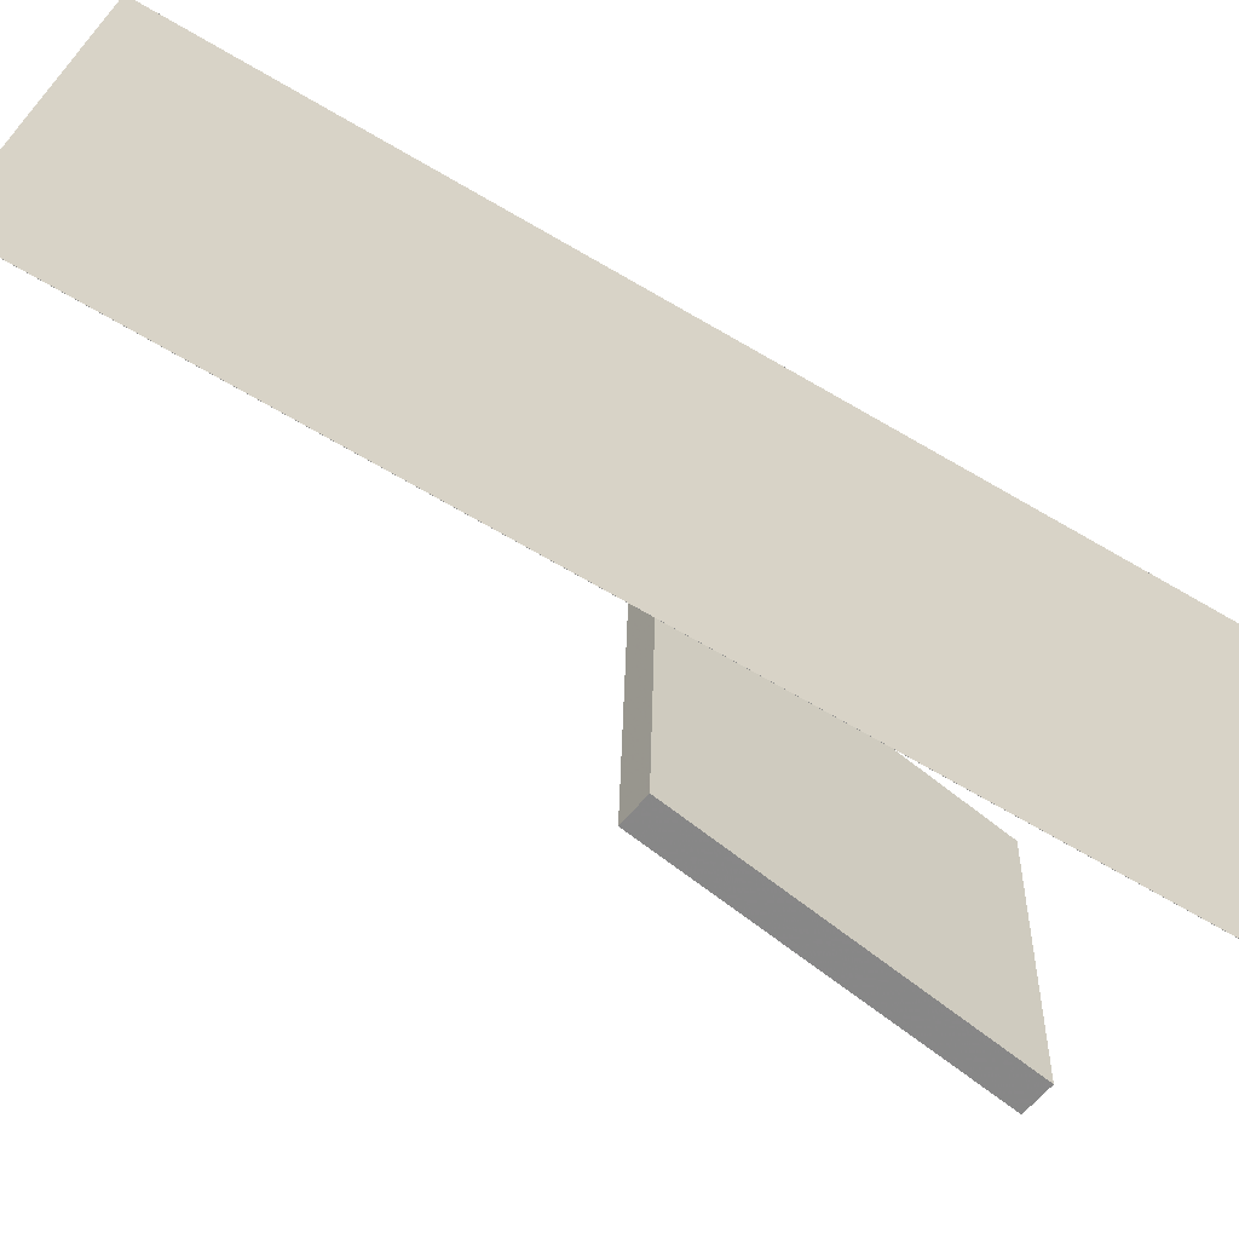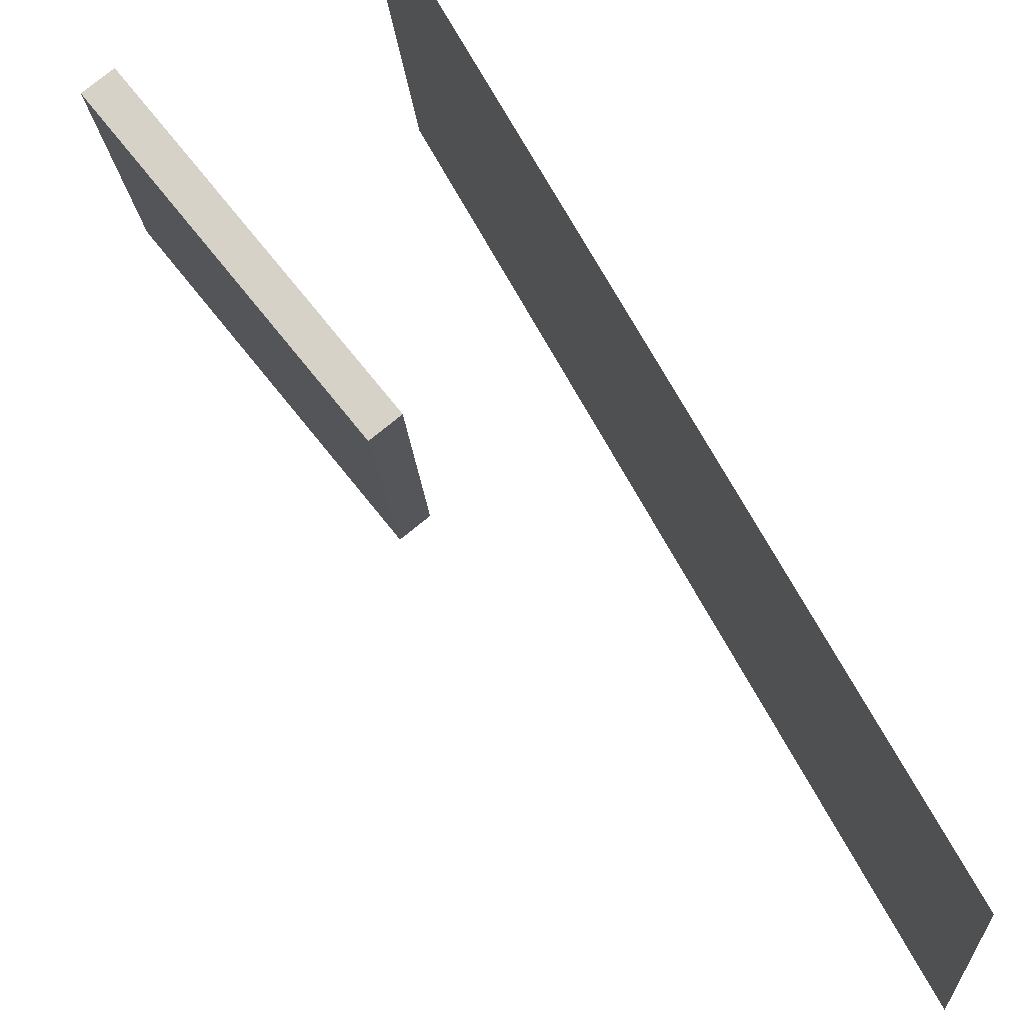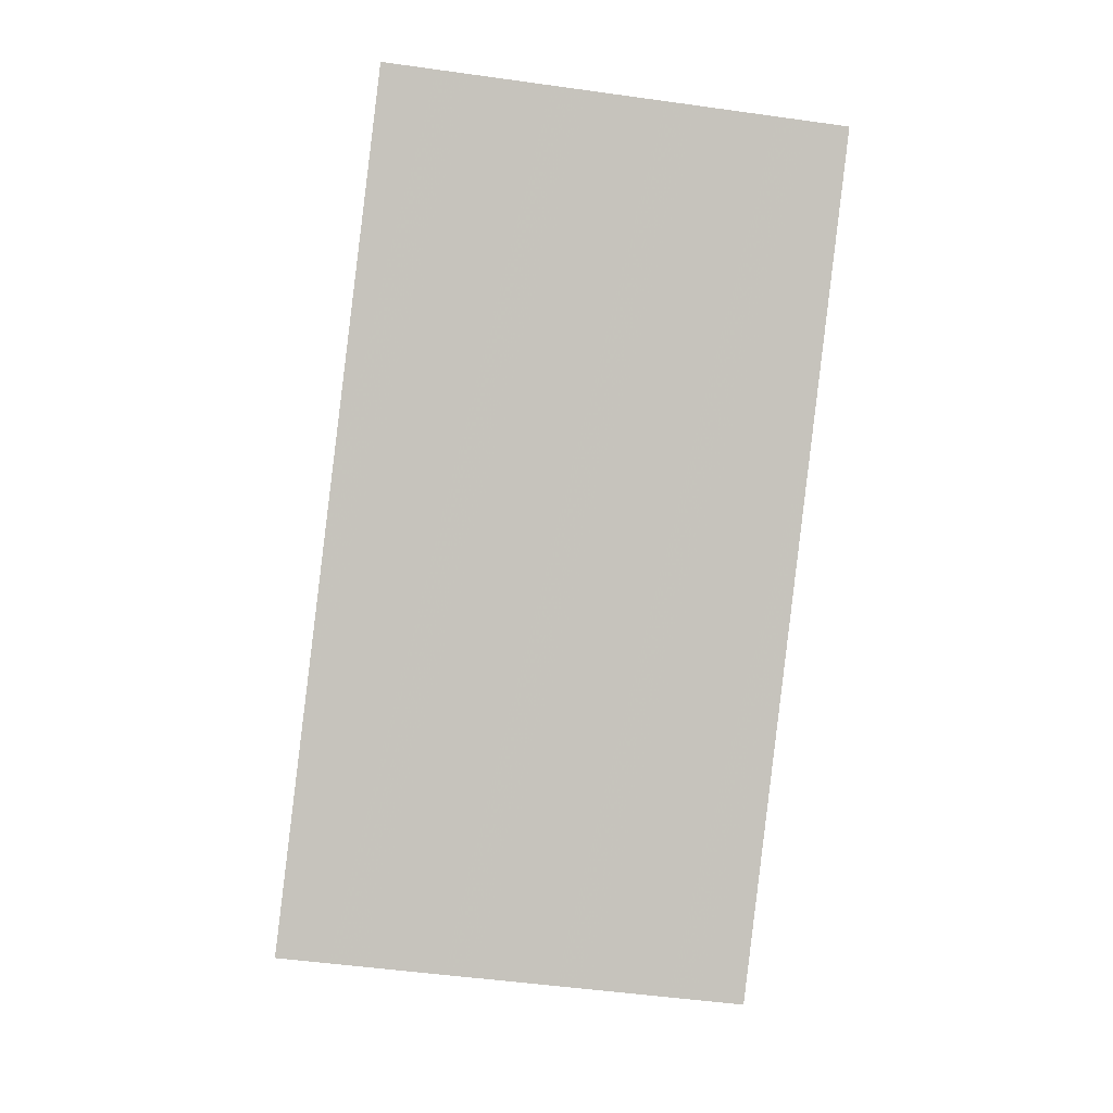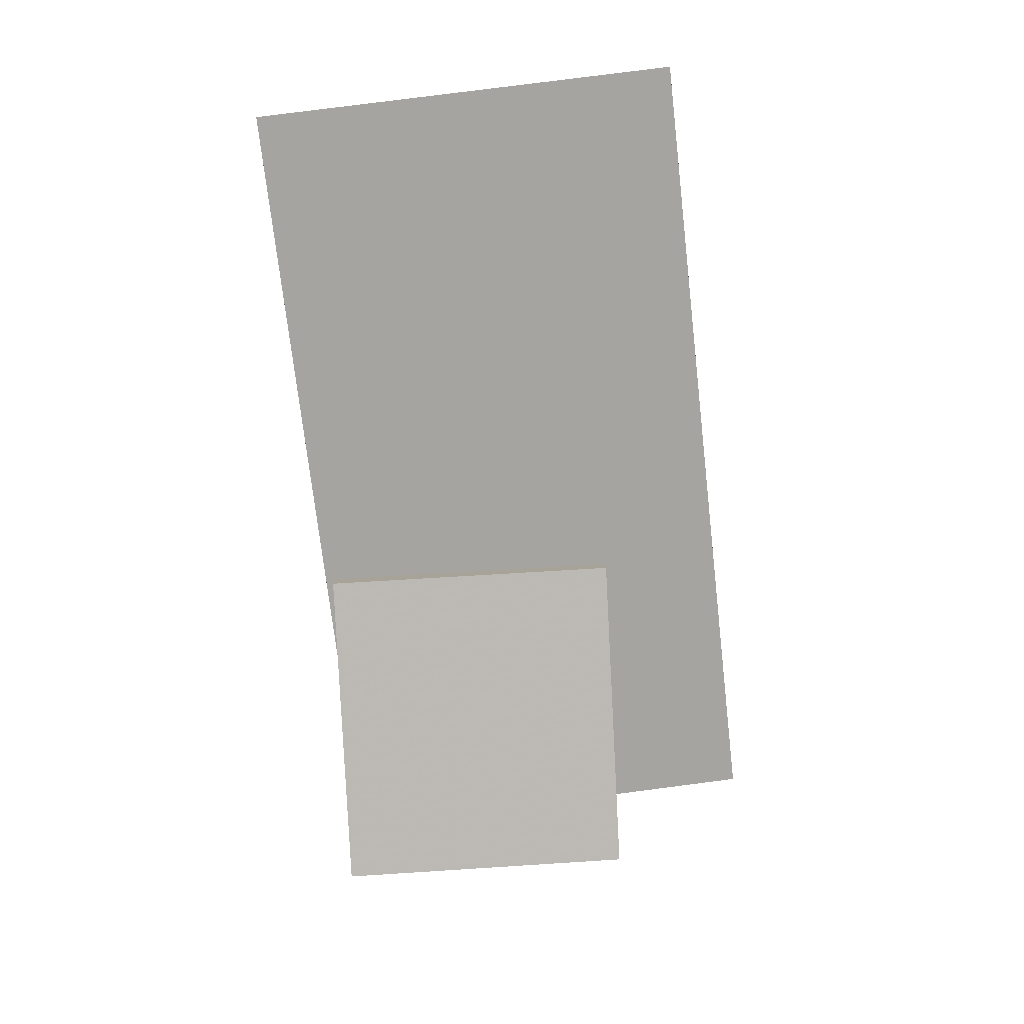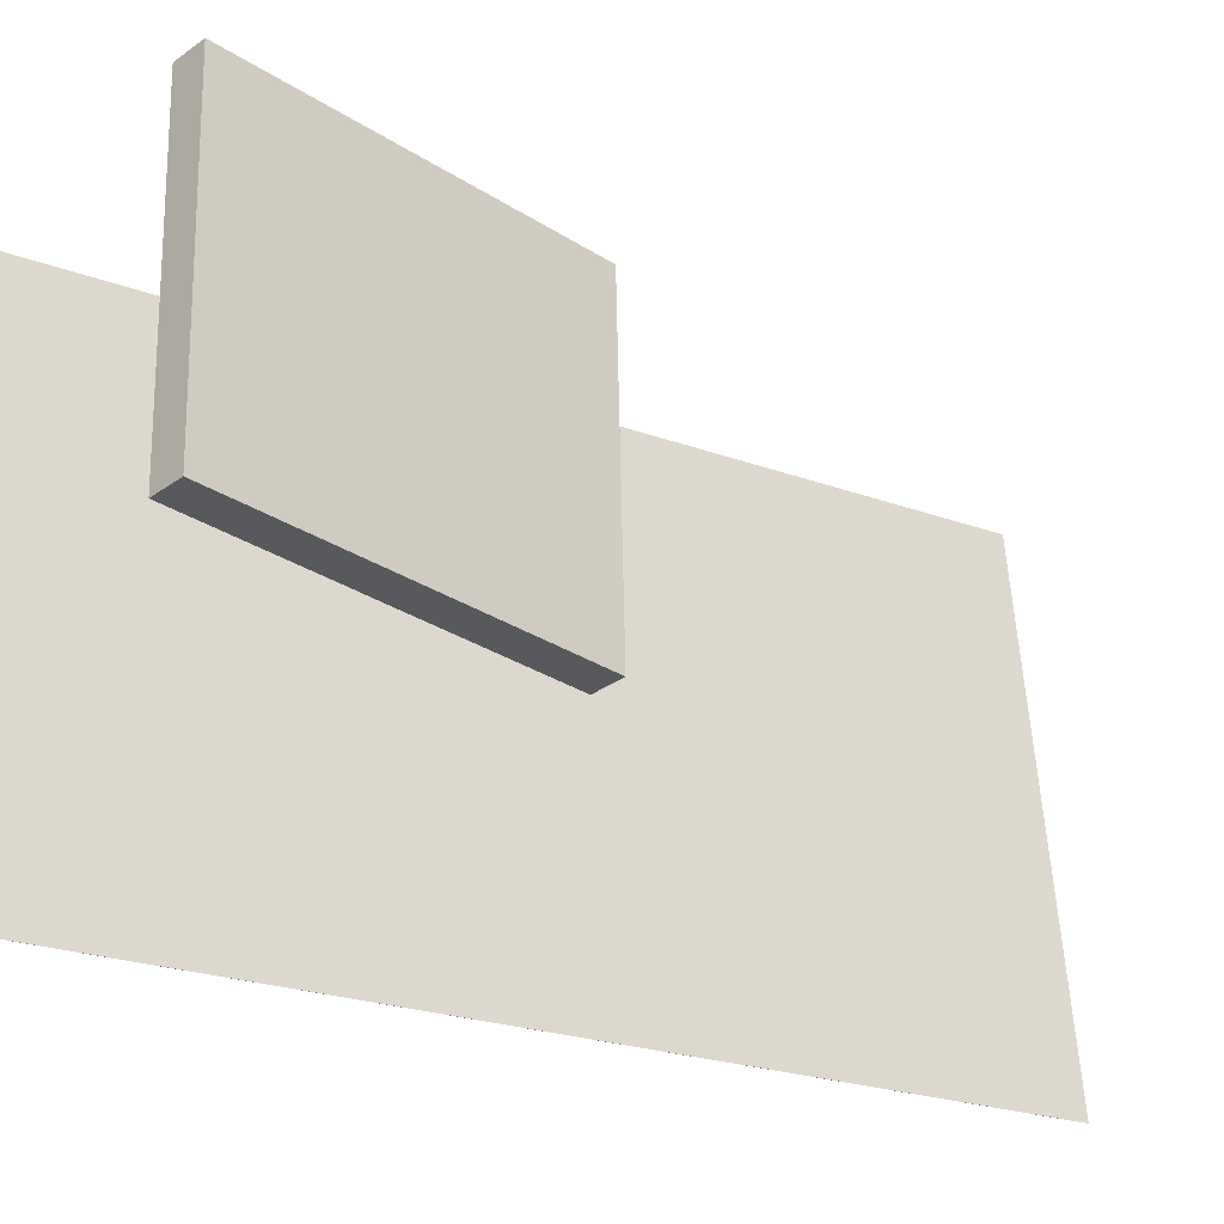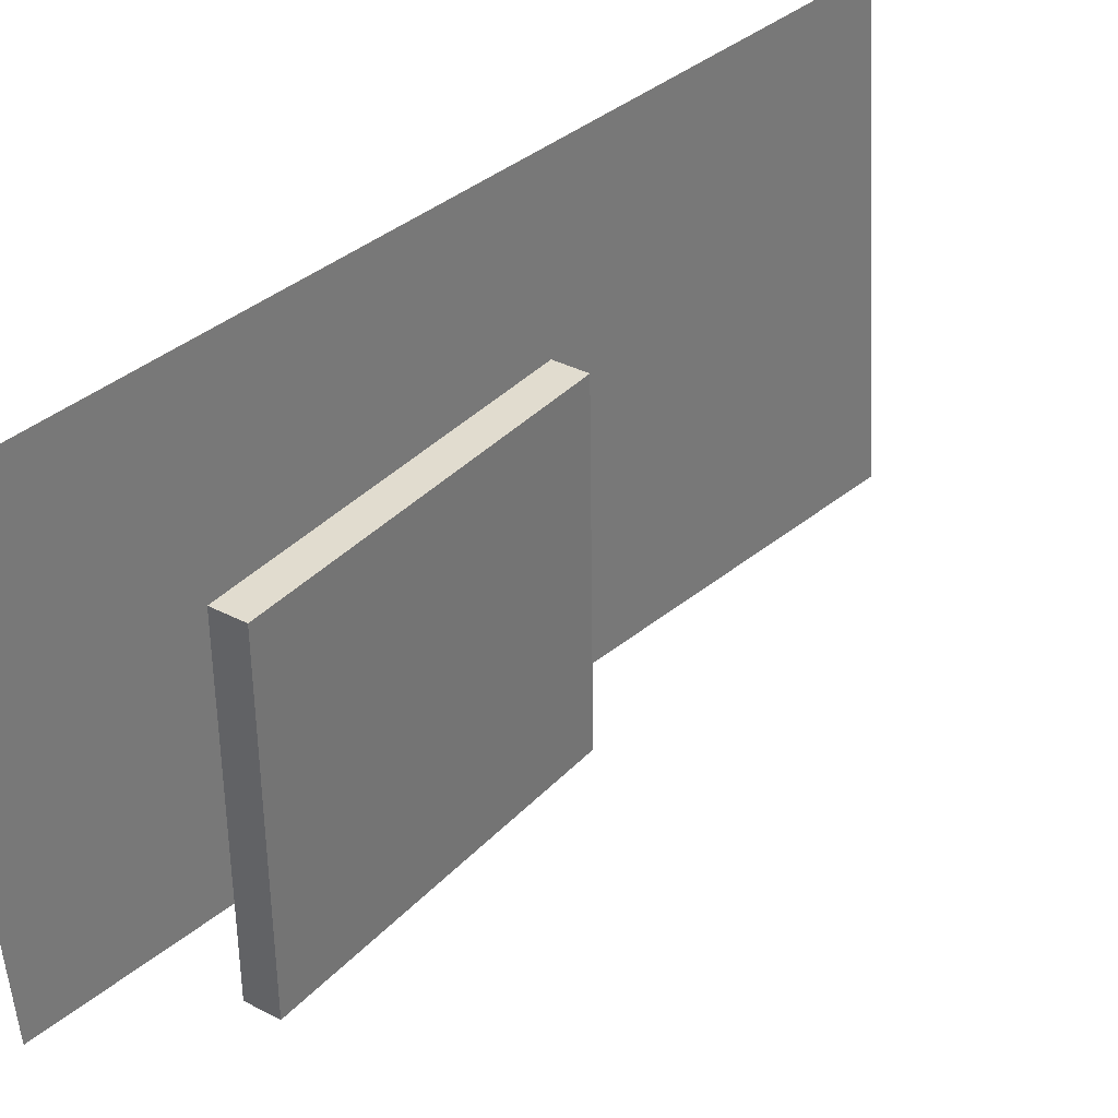
<metadata>
{"format":"obj","ext":"obj","renderer":"f3d","projection":"perspective","resolution":1024,"background":"white","views":[{"elev":-60.7,"azim":-109.9,"up":"+Z"},{"elev":77.7,"azim":160.4,"up":"+Z"},{"elev":-8.2,"azim":-93.7,"up":"+Y"},{"elev":26.3,"azim":88.0,"up":"+Y"},{"elev":-32.2,"azim":65.3,"up":"+Z"},{"elev":32.1,"azim":55.3,"up":"+Z"}]}
</metadata>
<code>
v -0.07551 -0.3814 -0.328
v -0.05552 -0.4307 0.1481
v -0.07562 -0.3815 -0.328
v -0.05563 -0.4307 0.1481
v -0.2206 0.5041 -0.2302
v -0.2006 0.4549 0.2459
v -0.2207 0.5041 -0.2302
v -0.2007 0.4549 0.2459
f 1.0 7.0 5.0
f 1.0 3.0 7.0
f 1.0 4.0 3.0
f 1.0 2.0 4.0
f 3.0 8.0 7.0
f 3.0 4.0 8.0
f 5.0 7.0 8.0
f 5.0 8.0 6.0
f 1.0 5.0 6.0
f 1.0 6.0 2.0
f 2.0 6.0 8.0
f 2.0 8.0 4.0
v 0.1529 -0.3242 -0.1575
v 0.1609 -0.3344 0.1502
v 0.04077 -0.003625 -0.144
v 0.04878 -0.01384 0.1638
v 0.1823 -0.3139 -0.158
v 0.1903 -0.3241 0.1498
v 0.07013 0.006665 -0.1444
v 0.07814 -0.003553 0.1634
f 9.0 15.0 13.0
f 9.0 11.0 15.0
f 9.0 12.0 11.0
f 9.0 10.0 12.0
f 11.0 16.0 15.0
f 11.0 12.0 16.0
f 13.0 15.0 16.0
f 13.0 16.0 14.0
f 9.0 13.0 14.0
f 9.0 14.0 10.0
f 10.0 14.0 16.0
f 10.0 16.0 12.0

</code>
